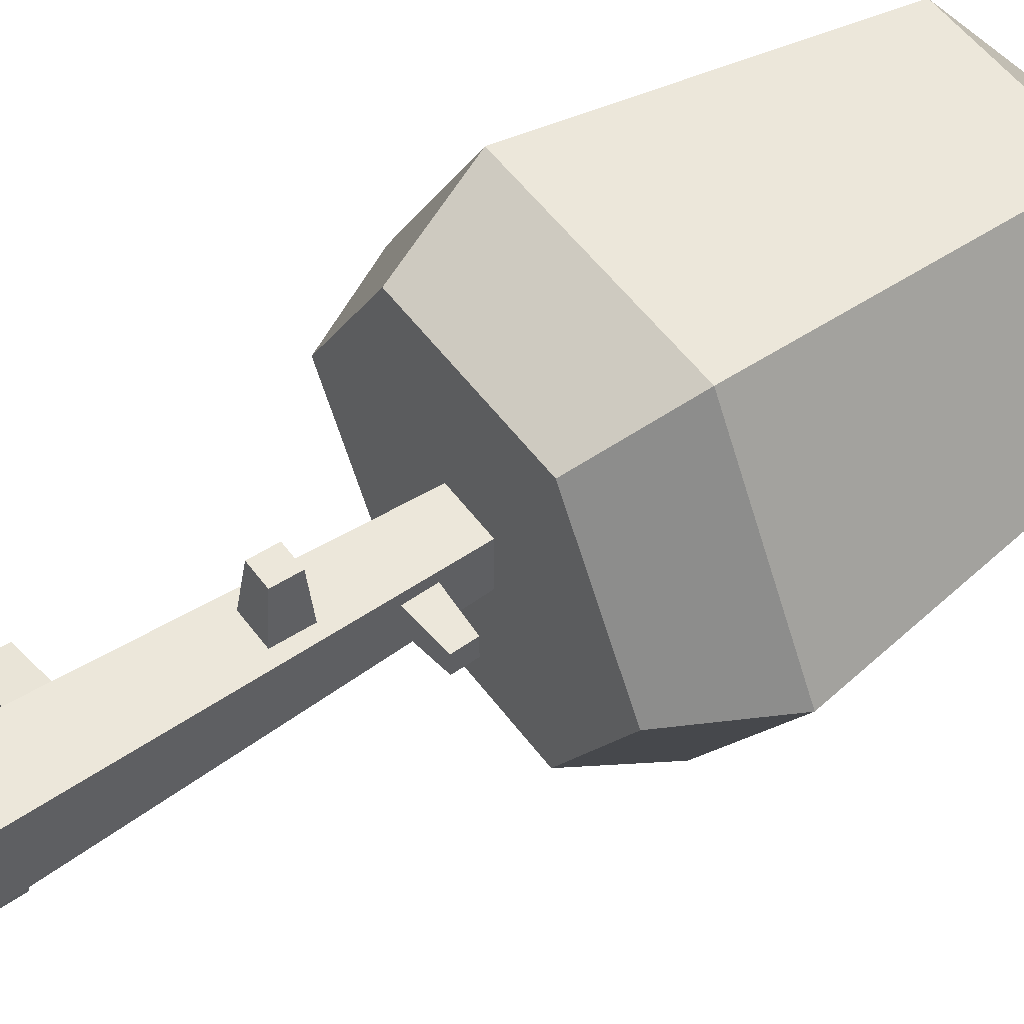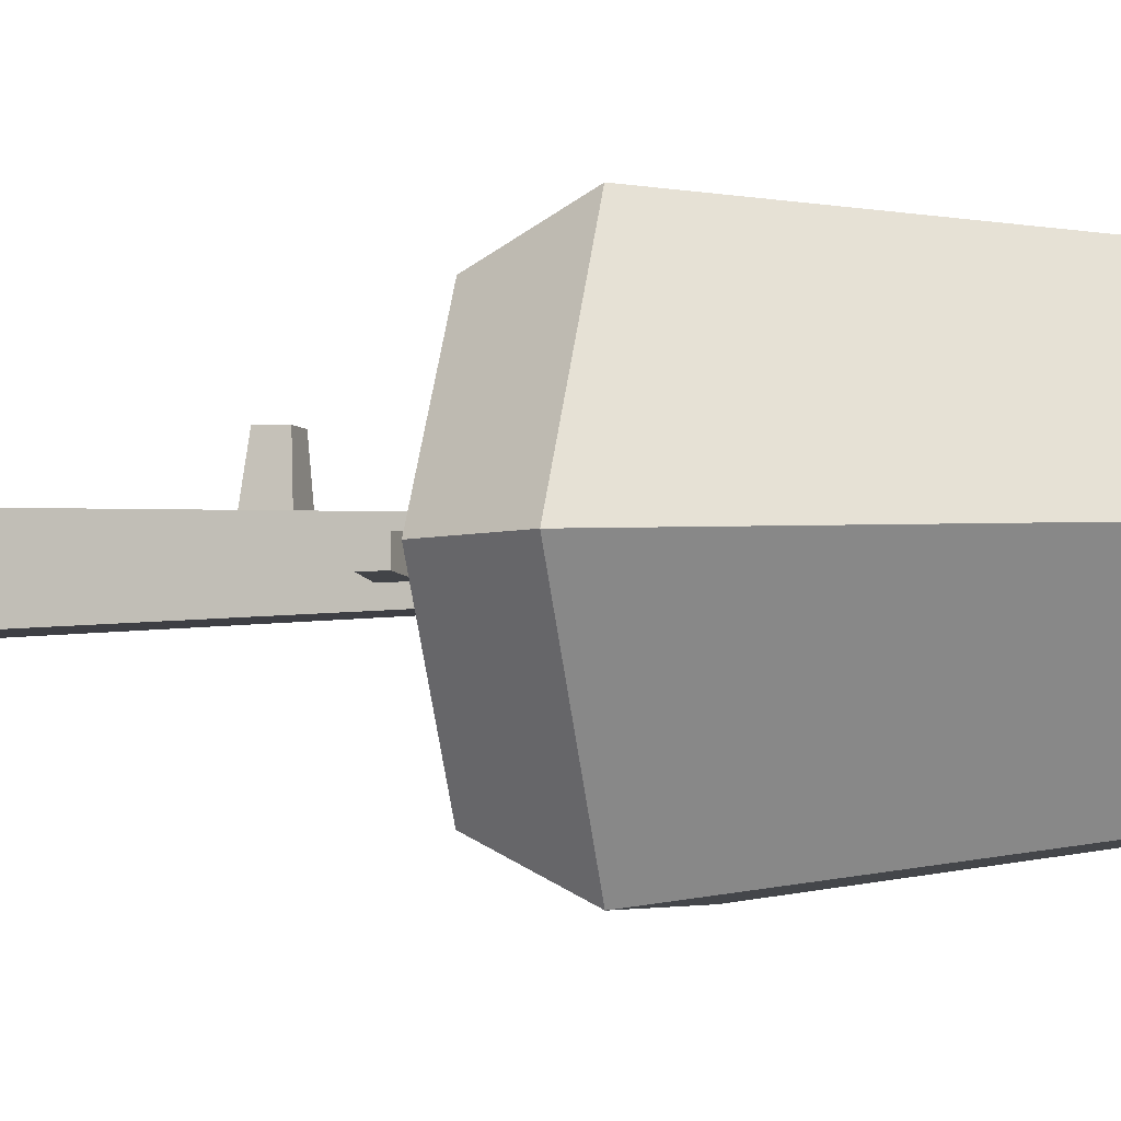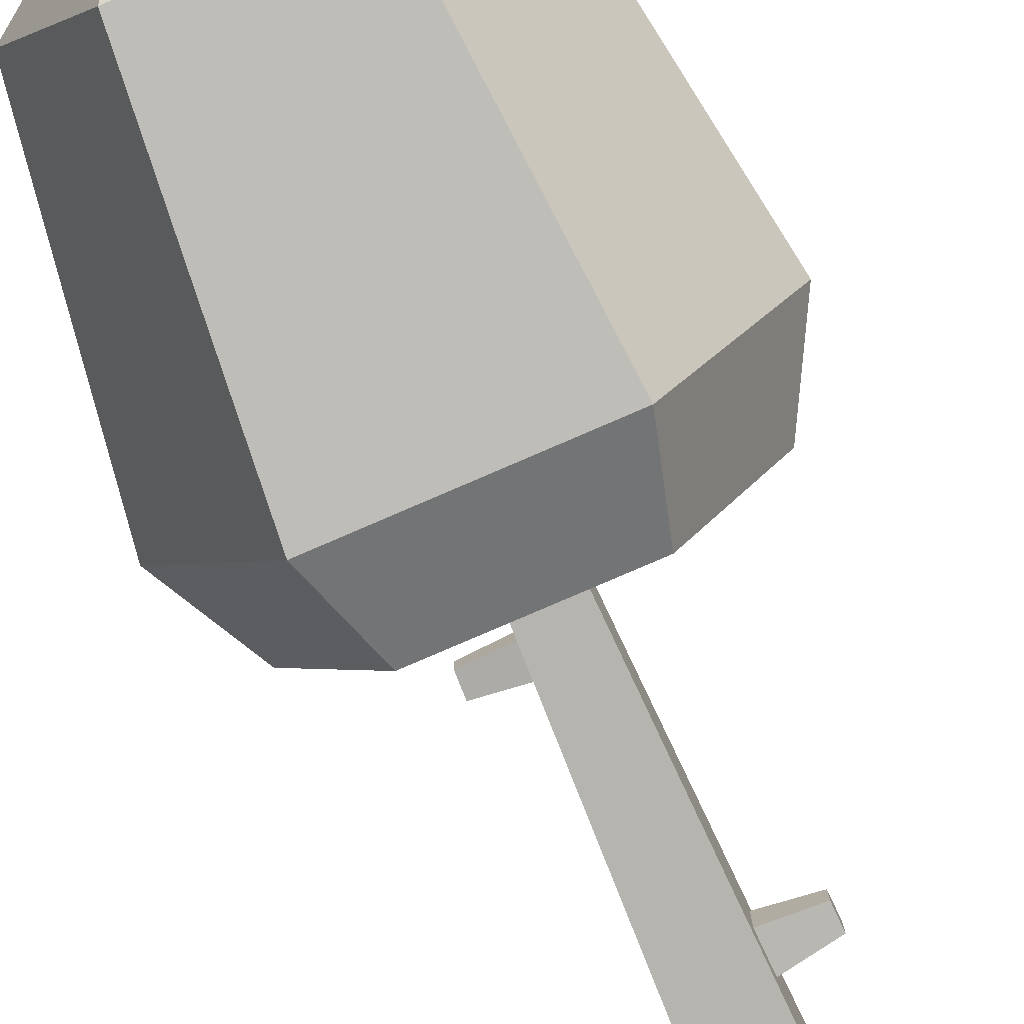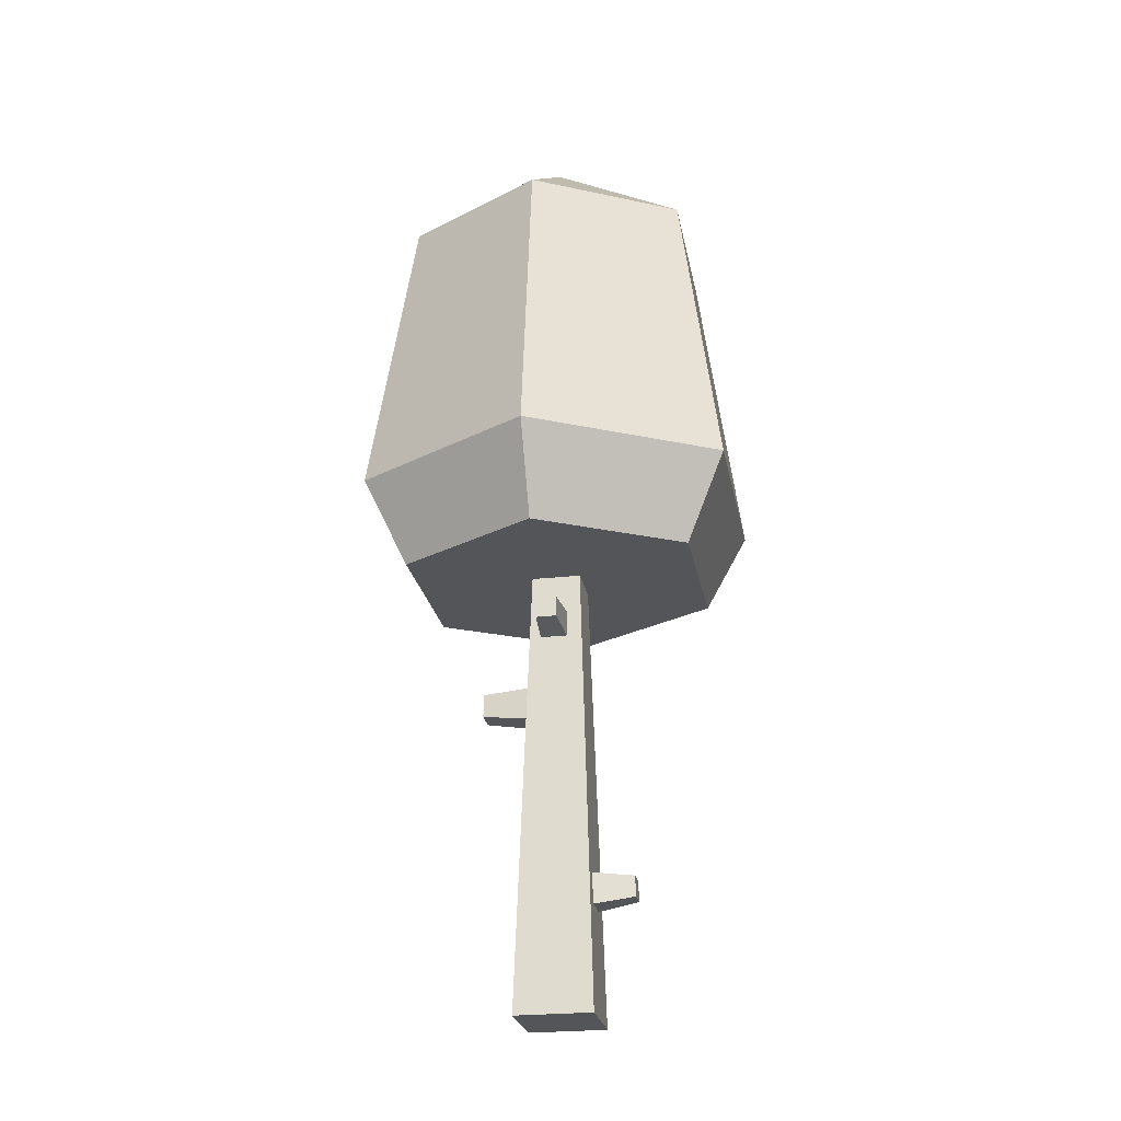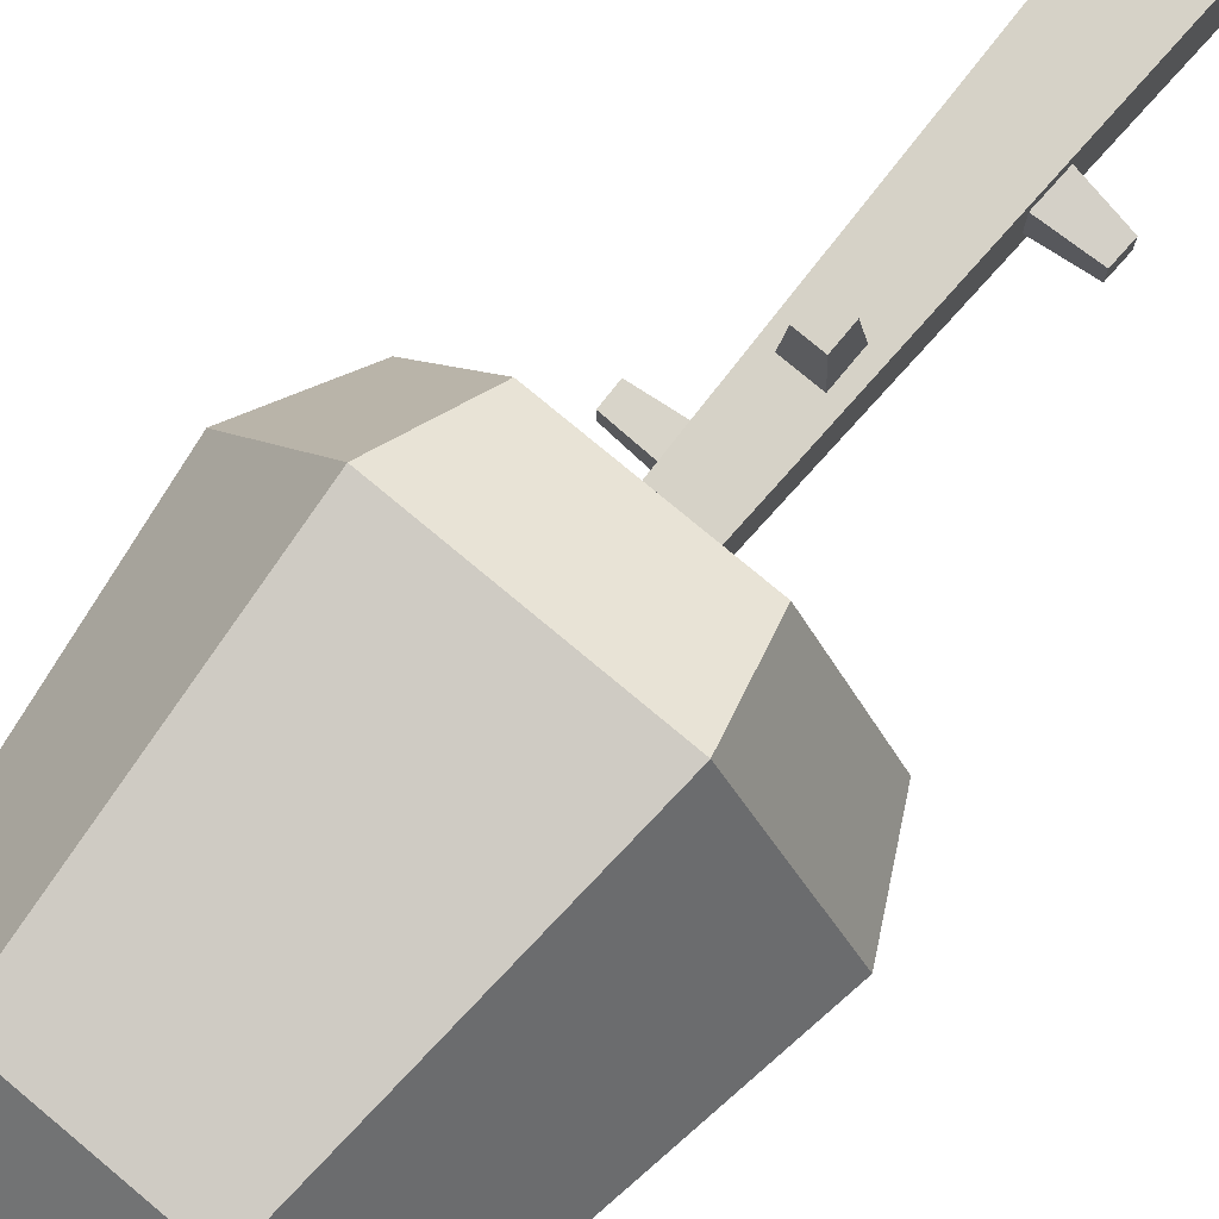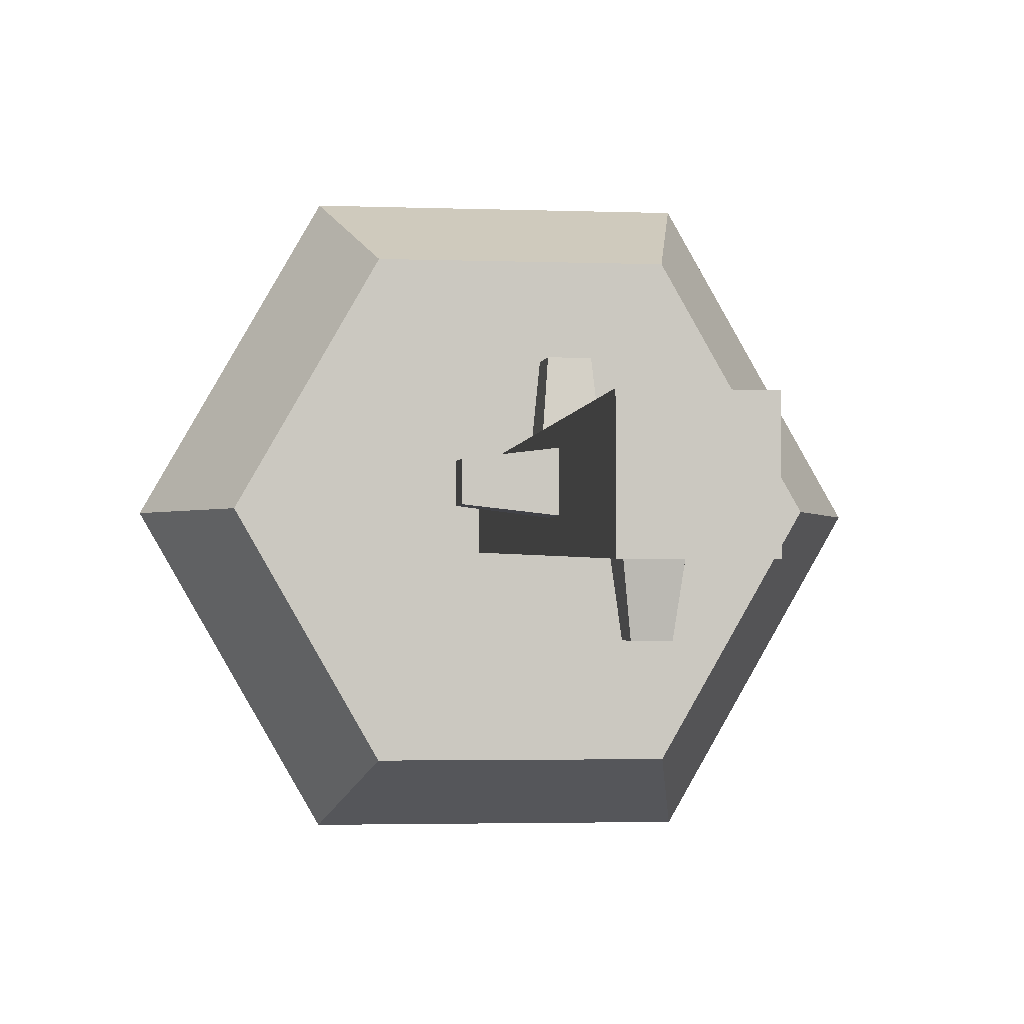
<metadata>
{"format":"obj","ext":"obj","renderer":"f3d","projection":"perspective","resolution":1024,"background":"white","views":[{"elev":53.2,"azim":54.5,"up":"+Z"},{"elev":-4.0,"azim":107.6,"up":"+Z"},{"elev":-78.8,"azim":-156.6,"up":"+Z"},{"elev":-24.7,"azim":100.4,"up":"+Y"},{"elev":76.6,"azim":-140.1,"up":"+Z"},{"elev":-2.1,"azim":-10.2,"up":"+Z"}]}
</metadata>
<code>
o tree_default_fall
v 0.1733 4.373 1.094
v -0.2246 4.29 0.4159
v 0.2354 4.29 0.4159
v -0.1625 4.373 1.094
v 0.3672 5.843 -0.1623
v 0.9775 5.526 -0.1186
v 0.3791 5.463 -0.1623
v 0.9683 5.818 -0.1186
v 0.9683 5.818 0.174
v 0.3672 5.843 0.2177
v -0.1761 1.54 -0.5022
v 0.1913 1.631 -1.08
v 0.2639 1.54 -0.5022
v -0.1035 1.631 -1.08
v -0.1625 4.709 1.083
v -0.2246 4.75 0.4015
v -2.356 6.403 0
v -3.02 7.643 0
v -1.178 6.403 2.04
v -1.51 7.643 2.615
v 3.02 7.643 0
v 2.356 6.403 0
v 1.51 7.643 2.615
v 1.178 6.403 2.04
v -0.5506 0 -0.5506
v 0.5506 0 -0.5506
v -0.3496 6.403 -0.3496
v -0.1761 1.98 -0.4884
v 0.2639 1.98 -0.4884
v 0.3496 6.403 -0.3496
v 0.1913 1.926 -1.07
v 0.9775 5.526 0.174
v 1.178 6.403 -2.04
v 0.3496 6.403 0.3496
v -0.3496 6.403 0.3496
v -1.178 6.403 -2.04
v -0.4635 2.776 0.2884
v -1.156 2.396 0.2092
v -0.4785 2.296 0.2884
v -1.146 2.718 0.2092
v 0 13.66 1e-06
v 1.163 12 2.014
v -1.163 12 2.014
v -0.4785 2.296 -0.1916
v -0.5506 -0 0.5506
v -0.4635 2.776 -0.1916
v 0.3791 5.463 0.2177
v -0.1035 1.926 -1.07
v 0.5506 -0 0.5506
v 1.51 7.643 -2.615
v 0.1733 4.709 1.083
v 0.2354 4.75 0.4015
v -1.51 7.643 -2.615
v -1.163 12 -2.014
v -2.325 12 1e-06
v 1.163 12 -2.014
v 2.325 12 1e-06
v -1.156 2.396 -0.1124
v -1.146 2.718 -0.1124
f 1 2 3
f 2 1 4
f 5 6 7
f 6 5 8
f 5 9 8
f 9 5 10
f 11 12 13
f 12 11 14
f 2 15 16
f 15 2 4
f 17 18 19
f 20 19 18
f 21 22 23
f 24 23 22
f 25 11 26
f 11 25 27
f 11 27 28
f 28 27 29
f 13 26 11
f 26 13 30
f 30 13 29
f 30 29 27
f 31 13 12
f 13 31 29
f 9 6 8
f 6 9 32
f 22 33 24
f 34 24 33
f 19 24 34
f 35 19 34
f 27 19 35
f 34 33 30
f 36 30 33
f 27 30 36
f 19 27 36
f 17 19 36
f 37 38 39
f 38 37 40
f 41 42 43
f 25 44 27
f 44 25 45
f 44 45 39
f 39 45 37
f 37 45 35
f 27 46 35
f 46 27 44
f 35 46 37
f 47 6 32
f 6 47 7
f 11 48 14
f 48 11 28
f 45 26 49
f 26 45 25
f 32 10 47
f 10 32 9
f 50 33 21
f 22 21 33
f 51 3 52
f 3 51 1
f 53 54 18
f 55 18 54
f 49 3 45
f 3 49 34
f 3 34 52
f 52 34 16
f 2 45 3
f 45 2 35
f 35 2 16
f 35 16 34
f 50 21 56
f 57 56 21
f 57 21 42
f 23 42 21
f 16 51 52
f 51 16 15
f 31 28 29
f 28 31 48
f 57 42 41
f 34 5 30
f 5 34 10
f 10 34 47
f 7 30 5
f 49 30 7
f 49 7 47
f 49 47 34
f 30 49 26
f 23 20 42
f 43 42 20
f 36 33 53
f 50 53 33
f 53 18 36
f 17 36 18
f 51 4 1
f 4 51 15
f 24 19 23
f 20 23 19
f 48 12 14
f 12 48 31
f 38 44 39
f 44 38 58
f 58 46 44
f 46 58 59
f 18 55 20
f 43 20 55
f 54 41 55
f 53 50 54
f 56 54 50
f 59 37 46
f 37 59 40
f 56 41 54
f 56 57 41
f 38 59 58
f 59 38 40
f 41 43 55

</code>
